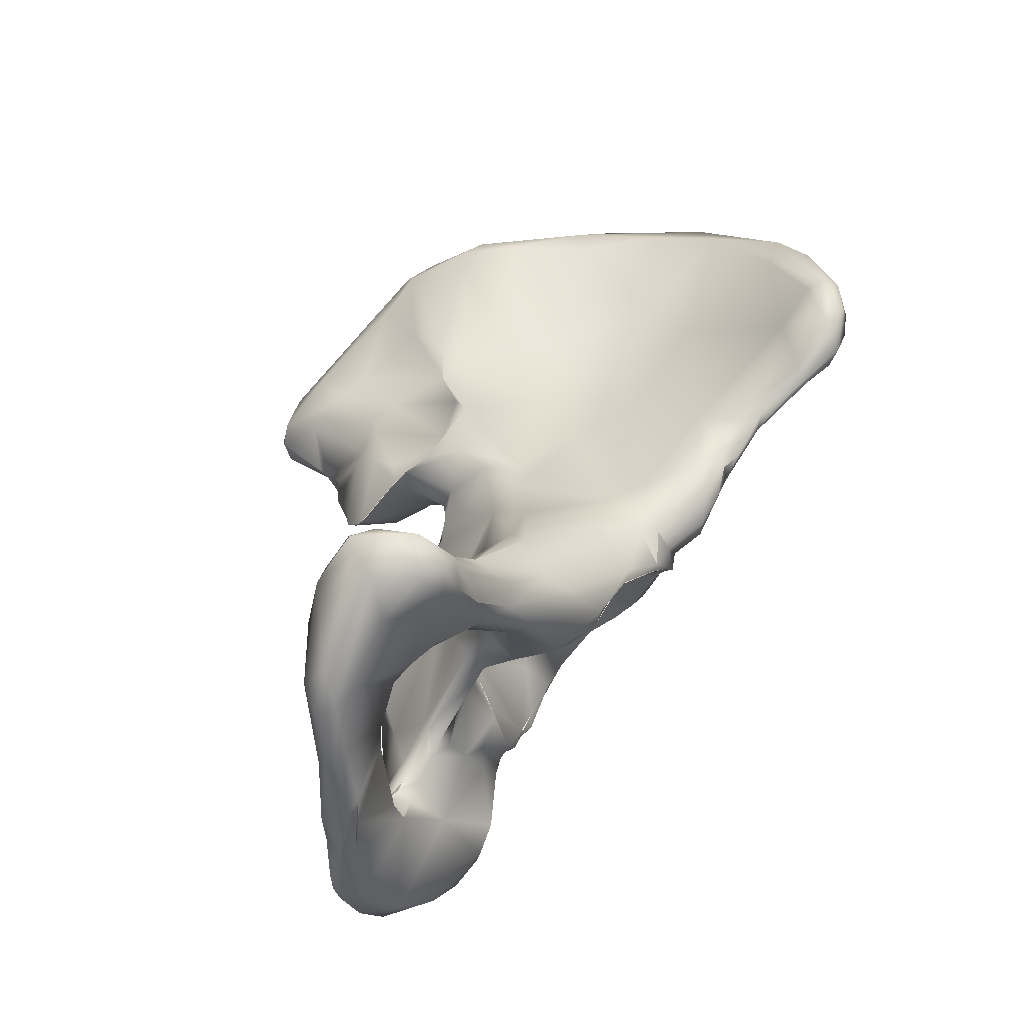
<metadata>
{"format":"obj","ext":"obj","renderer":"f3d","projection":"perspective","resolution":1024,"background":"white","views":[{"elev":-28.4,"azim":-27.9,"up":"+Z"}]}
</metadata>
<code>
o grp1
v 36.02 -52.93 755
v 42.29 -42.75 756.6
v 45.35 -47.63 752.1
v 35.7 -57.81 753.5
v 41.91 -55.88 752.5
v 30.09 -70.3 757.3
v 32.49 -59.13 755.8
v 30.09 -70.3 757.3
v 54.37 -50.16 754.2
v 33.01 -72.13 758.3
v 24.52 -85.45 759.7
v 27.44 -84.65 759.9
v 24.98 -90.63 762.6
v 36.02 -52.93 755
v 32.49 -59.13 755.8
v 36.58 -50.64 760.4
v 40.49 -42.89 759.9
v 41.29 -42.18 760
v 53.78 -42.02 754.1
v 26.83 -69.53 760.4
v 17.93 -85.24 769.9
v 64.85 -46.39 758.5
v 58.6 -37.34 758.4
v 22.19 -77.33 761.5
v 15.52 -90.35 769.1
v 48.59 -63.65 771
v 8.477 -103.3 774.1
v 15.8 -94.98 766.7
v 5.449 -104.6 780.2
v 27.68 -84.89 759.6
v 11.09 -109 774
v 17.68 -99.63 769.1
v 27.77 -95.38 777.9
v 29.78 -91.25 774.9
v 49.11 -35.41 768.3
v 53.88 -32.68 765.3
v 46.74 -53.46 778.5
v 21.78 -88.11 776.7
v 32.63 -73.26 774.1
v 61.91 -57.55 774.7
v 71.75 -44.88 763.8
v 9.645 -99.38 779.6
v 43.2 -69.7 771.2
v 75.5 -50.21 770.8
v 6.262 -112.7 780.2
v 13.38 -126.5 787.7
v 8.738 -130.9 794.6
v 14.95 -114 778.4
v 28.12 -108.9 787.6
v 27.44 -102.2 785.8
v 56.97 -30.86 777.4
v 42.25 -59.01 774.8
v 46.88 -58.38 779.6
v 67.96 -33.45 768.8
v 41.46 -63.94 774.3
v 45.11 -62.24 775.7
v 45.02 -62.17 775.6
v 45.02 -62.17 775.6
v 42.31 -59.04 774.7
v 73.15 -33.41 776.3
v 24.76 -90.17 779.1
v 27.82 -91.59 777.5
v 36.75 -78.48 773.9
v 36.75 -78.48 773.9
v 43.2 -69.7 771.2
v 43.18 -67.43 772.9
v 48.42 -63.49 771
v 51.53 -61.35 776.3
v 77.27 -52.51 777.9
v 76.28 -46.67 770.3
v 2.596 -116.1 798.4
v 3.735 -109.6 792.1
v 24.1 -101.2 791.1
v 24.34 -91.97 780.3
v 26.61 -100.8 788.2
v 27.6 -103.2 786.7
v 17.68 -135.6 794
v 22.8 -125.5 791.3
v 66.72 -28.98 776.9
v 49.25 -60.9 781.1
v 49.65 -60.35 786.5
v 48.24 -60.91 778.7
v 53.03 -61.94 781.4
v 78.42 -47.11 777.8
v 10.47 -109.4 793.5
v 72.8 -57.05 790.7
v 79.1 -52.11 794.3
v 77.17 -52.36 778.1
v 4.802 -129.8 800.4
v 29.57 -103.6 794.9
v 31.73 -108.1 792.1
v 33.1 -112.5 792.7
v 9.994 -136.1 802.6
v 42.31 -115.5 798.3
v 15.85 -138.2 803.1
v 24.56 -133 793.5
v 21.46 -137.8 797.7
v 28.19 -132.2 795.9
v 25.43 -136 799.9
v 61.81 -33.18 795
v 54.17 -39.11 786
v 69.53 -29.34 786.4
v 75.43 -36.91 800.9
v 52.51 -67.7 792.2
v 54.56 -65.28 787.3
v 51.9 -66.5 794.4
v 52.48 -68.46 792.8
v 54.57 -65.28 787.1
v 64.72 -63.22 789.7
v 58.97 -66.2 790.6
v 3.859 -117.6 801.6
v 16.39 -116.2 800.9
v 27.54 -104.9 797.9
v 29.03 -111.6 804.7
v 5.234 -126.2 805.4
v 5.183 -126.2 805.6
v 9.409 -130.4 806.4
v 29.15 -103.4 794.2
v 42.46 -107.5 799.9
v 29.44 -127.4 806
v 37.29 -123 798.7
v 58.86 -109.3 803.4
v 53.99 -107.3 801.8
v 32.32 -128.7 802.3
v 37.29 -123 798.7
v 48.54 -117.8 808.5
v 48.75 -116 803.2
v 69.9 -30.16 793.3
v 52.19 -49.31 797.8
v 52.12 -41.69 805.3
v 79.1 -49.38 789.2
v 58.36 -85 802.8
v 56.39 -76.67 797.4
v 56.39 -76.67 797.4
v 59.11 -73.96 799
v 68.48 -64.48 791.9
v 80.91 -51.94 798.4
v 54.48 -84.61 806
v 57.35 -80.6 800.6
v 68.67 -71.13 797.5
v 76.32 -63.38 794.2
v 79.37 -55.76 796.1
v 77.74 -57.25 795.2
v 39.97 -103.7 810.3
v 44.12 -103.5 804.5
v 41.49 -102.7 808.4
v 39.46 -114.5 813.3
v 28.7 -122.9 807.1
v 48.87 -104.8 802.8
v 61.46 -94 802
v 37.87 -120.5 810.4
v 52.6 -101.2 804.4
v 68.99 -100.8 803.1
v 37.87 -120.5 810.4
v 59.38 -37.28 805
v 69.88 -30.64 793.2
v 80.31 -46.3 798.9
v 80.27 -48.19 804.1
v 53.13 -80.21 811.1
v 58.77 -74.17 807
v 63.28 -70.81 808.7
v 71.88 -63.19 803.7
v 66.35 -71 802.6
v 81.04 -57.91 796.8
v 84.09 -55.73 802.9
v 80.95 -57.95 796.8
v 85.17 -53.01 802.3
v 85.17 -53.01 802.3
v 53.86 -95.2 806.4
v 59.57 -85.43 804.4
v 59.64 -88.47 803
v 63.28 -70.81 808.7
v 66.66 -70.91 801.9
v 44.2 -101.5 815.4
v 47.98 -98.27 817.2
v 64.58 -93.03 804.4
v 73.21 -99.73 806.3
v 66.63 -95.17 821.3
v 60.28 -112.9 815
v 56.06 -109.4 824.8
v 66.72 -111.5 813.4
v 77.15 -107.6 812
v 77.59 -103.7 809.9
v 50.29 -44.59 811.5
v 51.3 -40.52 809.8
v 54.57 -38.33 809.9
v 61.52 -38.5 809.9
v 74.47 -45.6 810.8
v 83.78 -50.28 804.7
v 61.67 -67.11 816.8
v 67.27 -64.16 815.7
v 88.4 -52.65 805.5
v 87.57 -54.51 808.4
v 88.4 -52.65 805.5
v 51.58 -92.99 820.3
v 52.24 -96.07 826.1
v 62.1 -90.04 814.4
v 55.83 -104.7 828.8
v 37.87 -120.5 810.4
v 81.82 -105 817.8
v 77.59 -103.7 809.9
v 81.07 -105 816.9
v 45.8 -34.48 817.7
v 45.35 -36.73 820.9
v 48.73 -34.55 817.2
v 55.47 -39.35 822.8
v 56.79 -64.13 824.6
v 56.76 -80.37 830.6
v 59.25 -72.44 821.7
v 84.82 -56.73 819.6
v 92.29 -51.18 814.4
v 83.08 -57.21 800.9
v 88.4 -52.65 805.5
v 92.58 -54.45 817.5
v 88.4 -52.65 805.5
v 92.3 -51.18 814.4
v 61.03 -79.14 823.4
v 95.71 -55.69 823.2
v 62 -83.46 824.5
v 81.7 -98.48 829.3
v 77.6 -106.6 833.5
v 84.64 -105.1 822
v 86.22 -105.7 825.7
v 85.39 -105.3 822.6
v 45.03 -34.78 818.5
v 46.4 -35.39 822
v 45.44 -36.7 820.9
v 47.06 -37.13 824.4
v 47.06 -37.13 824.4
v 49.66 -39.78 826.2
v 49.37 -39.59 826.4
v 62.1 -76.37 825.6
v 62.63 -69.13 822.2
v 69.3 -71.53 826
v 79.8 -63.37 827.5
v 95.16 -52.74 823.6
v 61.24 -81.82 825.8
v 61.24 -81.86 825.8
v 64.29 -78.18 849.3
v 81.07 -88.5 835.2
v 94.56 -102.9 828.6
v 105.7 -95 835.4
v 94.14 -103.1 828.5
v 47.06 -37.13 824.4
v 52.01 -40.75 828.4
v 52.01 -40.75 828.4
v 55.46 -43.69 834.6
v 70.62 -44.5 837.6
v 68.29 -52.02 857.6
v 61.59 -54.39 851.3
v 81.03 -73.28 834.9
v 93.93 -65.84 833.2
v 99.57 -60.01 829.7
v 102 -62.13 832.4
v 99.57 -60.01 829.7
v 64.16 -95.06 841.2
v 68.53 -84.02 854.4
v 85.84 -98.62 848.1
v 102.7 -92.74 836.3
v 90.86 -104.4 837.9
v 89.77 -103.1 842.6
v 95.57 -103.6 830.7
v 101.4 -100.5 832.4
v 99.29 -103.4 835.7
v 95.1 -105.6 838.6
v 105.5 -95.01 835.7
v 89.05 -52.64 843.9
v 87.88 -74.85 837.4
v 100.4 -63.57 831
v 101.6 -61.69 831.8
v 94.38 -85.55 838.3
v 105.2 -66.89 834
v 105.5 -66.82 834.1
v 105.6 -85.59 837.4
v 106.7 -73.01 835.2
v 109.1 -74.82 837.7
v 107.2 -89.89 839.6
v 105.8 -93.44 836.6
v 105.8 -93.44 836.6
v 105.8 -93.44 836.6
v 105.6 -85.59 837.4
v 95.1 -105.6 838.6
v 95.57 -103.6 830.7
v 105.7 -95.91 839.5
v 105.5 -109.4 841.7
v 107.8 -104.7 841.5
v 104.4 -113.4 847.9
v 108.6 -112.1 848.9
v 62.21 -51.68 851.8
v 76.38 -53.2 855.9
v 102.8 -73.88 849.1
v 106.8 -82.96 849.6
v 94.02 -103.7 853.5
v 87.9 -77.72 877.7
v 102.1 -113.5 853.4
v 112.7 -109.6 855.3
v 110.2 -113.1 856.7
v 62.9 -54.17 856.7
v 61.85 -55.82 858
v 63.04 -62.65 855.7
v 64.52 -73.23 864.7
v 90.55 -64.04 856.8
v 109 -85.05 857.2
v 109.1 -113.6 861.7
v 110.2 -113.1 856.7
v 114.8 -112.7 861.5
v 62.05 -55.83 858.1
v 61.49 -55.45 861.1
v 62.88 -54.66 859.8
v 60.5 -62.17 862.2
v 64.28 -50.78 864.2
v 56.38 -51.63 865.5
v 70.96 -52.38 861.6
v 59.8 -68.91 870.3
v 78.47 -55.25 860.4
v 71.01 -79.49 863.9
v 84.32 -60.46 868.2
v 108.4 -106.2 874.6
v 119 -115.6 868.4
v 113.6 -115 869.5
v 118.6 -118.5 871.8
v 46.5 -37.22 861.4
v 45.53 -30.39 863.5
v 46.35 -33.41 862
v 45.78 -30.46 863.7
v 46.35 -33.37 862
v 46.97 -28.32 864.8
v 45.85 -27.92 869.4
v 58.65 -32.87 866.2
v 47.02 -37.45 861.8
v 53.01 -26.72 867.2
v 46.73 -43.45 877
v 49.56 -51.5 867.2
v 49.22 -49.06 866.4
v 62.12 -44.61 867
v 64.63 -41.1 869
v 50.64 -55.38 868.5
v 53.73 -61.49 870.3
v 71.14 -48.43 868.2
v 103.9 -76.04 867.9
v 120.6 -118.1 871.2
v 45.75 -22.15 874.9
v 44.9 -35.71 878.5
v 49.73 -49.09 873.6
v 65.74 -35.4 874.9
v 59.39 -58.77 879.5
v 73.3 -46.79 874.1
v 61.83 -66.52 884.8
v 86.58 -62.46 881.3
v 115.2 -83.04 888.8
v 103.3 -84.14 889.2
v 118.4 -119.9 879.8
v 124.7 -125.1 877.3
v 123.4 -128.4 881.9
v 126.9 -125.2 878.5
v 124.7 -107.5 896.5
v 127.6 -127.5 879.4
v 127.3 -137.9 886.6
v 130.4 -135.7 884
v 127.5 -127.5 879.5
v 130.7 -131.4 882.1
v 46.16 -21.15 881.3
v 48.79 -17.39 879.3
v 55.12 -20.45 876.9
v 47.88 -41.85 886.6
v 62.36 -25.25 890.4
v 61.46 -62.38 889.1
v 85.63 -66.58 894.4
v 118 -92.88 882.2
v 122.9 -123.6 895.9
v 124.4 -138.2 892.7
v 130.5 -139.2 894.5
v 133.9 -134.5 890.1
v 45.25 -15.55 885.3
v 46.63 -14.16 885.7
v 43.63 -13.96 887.6
v 43.36 -13.58 888.2
v 48.72 -12.84 887.9
v 46.56 -14.17 885.8
v 48.09 -32.32 885
v 48.79 -37.6 893.3
v 117.3 -88.08 912.4
v 136.1 -129.3 906
v 124.2 -133.8 901.5
v 127.1 -137.3 903.2
v 134.4 -135.1 896.1
v 131.4 -136.8 902.9
v 38.71 -20.42 897.1
v 34.27 -9.845 895.3
v 37.55 -7.183 893.1
v 39.63 -4.299 896.5
v 60.7 -15.26 896.1
v 63.54 -24.32 902.8
v 69 -38.46 897.5
v 52.32 -42.26 896
v 60.12 -56.89 898.9
v 59.8 -57.1 898.7
v 65.32 -56.91 907.2
v 101.2 -73.17 903.7
v 125 -92.63 899.1
v 137.2 -122.1 909.8
v 131 -97.33 906.2
v 135.5 -119.9 924.2
v 34.94 -7.337 897.5
v 34 -12.08 900.7
v 41.03 -1.701 907.3
v 42.43 -29.57 903.1
v 46.89 -2.198 902.9
v 54.76 -5.49 904.7
v 63.71 -13.81 914.8
v 48.72 -29.45 910.3
v 63.66 -26.63 923.3
v 61.51 -53.32 910.2
v 78.93 -58.75 912.7
v 94.91 -64.61 915.7
v 115.1 -77.65 906.5
v 134.3 -89.79 918.7
v 128.4 -113 923.7
v 135.9 -129.3 906
v 137.5 -125.2 911.8
v 38.33 -9.011 911
v 47.48 -1.579 911.2
v 40.51 -19.3 912.6
v 54.19 -34.49 915.7
v 74.95 -46.87 908.4
v 57.14 -44.41 919
v 144.6 -103.4 919.4
v 133.3 -110.6 933.3
v 141.4 -115.8 922
v 55.25 -4.49 911.4
v 58.86 -33.39 943.1
v 54.11 -32.48 932.2
v 60.7 -9.706 916
v 62.75 -22.42 934.6
v 69.91 -48.03 947.9
v 97.5 -58.15 930.6
v 113 -77.6 924.5
v 144.5 -96.09 927.2
v 52.09 -9.02 924.1
v 45.38 -6.19 918.5
v 57.02 -10.4 923.1
v 62.45 -22.48 934.5
v 65.73 -27.2 937.9
v 58.27 -39.51 940.7
v 78.14 -38.94 940.4
v 137.5 -79.57 939.2
v 125.1 -92.31 943.4
v 143.9 -98.65 931.5
v 61.02 -31.78 944.3
v 83.91 -53.86 951.1
v 100.5 -51.64 952.6
v 99.55 -64.4 948.5
v 125 -71.88 944.2
v 114 -76.26 950
v 137 -104.9 938
v 68.21 -32.05 943.5
v 129.1 -74.36 939.4
v 137.6 -79.53 939.3
v 136.6 -96.3 941.9
v 60.02 -34.43 944.5
v 110.8 -60.85 955.9
v 133.2 -75.83 942.3
v 120.4 -71.5 954.4
v 126.6 -83.35 951.9
v 65.03 -38.8 947.8
v 79.72 -46.18 954.6
v 87.61 -47.21 955.5
v 75.52 -48.5 952.6
v 100.8 -61.61 956
v 108.2 -62.43 958.5
f 1 2 3
f 4 5 6
f 1 4 7
f 4 8 7
f 4 3 5
f 3 4 1
f 6 5 10
f 13 11 12
f 6 10 11
f 11 10 12
f 14 15 16
f 16 2 14
f 18 2 16
f 2 19 3
f 7 8 20
f 15 20 21
f 15 21 16
f 3 9 5
f 3 19 9
f 19 22 9
f 22 19 23
f 24 25 21
f 11 24 8
f 20 8 24
f 21 20 24
f 5 9 26
f 27 25 28
f 27 29 25
f 24 28 25
f 28 24 11
f 32 31 28
f 31 27 28
f 28 11 32
f 32 11 13
f 13 33 32
f 33 13 34
f 13 30 34
f 18 17 35
f 36 19 2
f 18 36 2
f 18 35 36
f 36 23 19
f 17 16 37
f 38 39 21
f 5 26 10
f 40 26 9
f 22 23 41
f 25 29 42
f 42 38 21
f 42 21 25
f 26 43 30
f 10 26 30
f 22 41 44
f 9 22 44
f 27 31 45
f 34 30 43
f 46 47 31
f 31 47 45
f 31 32 48
f 48 32 33
f 49 48 50
f 46 31 48
f 46 48 49
f 37 35 17
f 51 36 35
f 52 16 21
f 16 52 37
f 53 37 52
f 36 54 23
f 39 55 52
f 52 21 39
f 52 55 57
f 58 53 59
f 23 54 41
f 54 60 41
f 39 38 61
f 39 61 62
f 63 39 62
f 64 65 66
f 66 55 63
f 63 55 39
f 56 66 65
f 56 65 67
f 56 55 66
f 56 67 68
f 68 26 40
f 44 40 9
f 44 69 40
f 70 44 41
f 60 70 41
f 29 71 72
f 29 45 71
f 29 27 45
f 72 42 29
f 38 42 73
f 74 61 38
f 73 74 38
f 62 33 34
f 34 64 62
f 65 64 34
f 33 50 48
f 62 75 33
f 75 50 33
f 61 75 62
f 76 49 50
f 46 78 77
f 49 78 46
f 79 54 36
f 58 80 53
f 37 53 81
f 82 56 68
f 83 82 68
f 82 83 80
f 83 68 40
f 44 70 84
f 84 70 60
f 72 85 42
f 86 40 69
f 88 44 84
f 89 71 45
f 85 73 42
f 111 85 72
f 73 75 61
f 90 50 75
f 91 50 90
f 89 45 47
f 49 92 78
f 91 49 76
f 47 93 89
f 94 78 92
f 46 77 47
f 77 93 47
f 95 93 77
f 77 78 96
f 78 94 96
f 95 77 97
f 97 77 96
f 97 96 98
f 98 99 97
f 36 51 79
f 35 101 51
f 35 37 101
f 60 54 79
f 102 60 79
f 101 37 81
f 103 84 60
f 81 53 80
f 80 83 104
f 104 83 105
f 81 80 104
f 106 81 104
f 105 107 104
f 108 83 40
f 109 108 40
f 108 109 110
f 108 110 105
f 86 109 40
f 87 88 84
f 86 69 87
f 111 72 71
f 85 111 112
f 113 73 114
f 115 71 89
f 71 115 111
f 116 112 111
f 85 112 73
f 73 112 114
f 73 118 75
f 118 73 113
f 113 90 118
f 115 89 93
f 115 93 117
f 115 117 116
f 92 49 91
f 91 90 119
f 94 92 91
f 91 119 94
f 117 93 95
f 117 95 120
f 94 121 96
f 122 94 123
f 99 95 97
f 124 120 99
f 120 95 99
f 99 98 125
f 99 125 124
f 120 124 126
f 98 96 121
f 124 125 126
f 125 127 126
f 127 121 94
f 100 128 51
f 101 81 129
f 101 100 51
f 101 130 100
f 130 101 129
f 128 79 51
f 102 79 128
f 102 103 60
f 132 105 133
f 132 107 105
f 134 110 135
f 133 105 110
f 81 106 129
f 109 135 110
f 86 136 109
f 84 131 87
f 131 137 87
f 103 131 84
f 104 138 106
f 132 138 107
f 135 139 134
f 135 109 140
f 140 109 136
f 136 141 140
f 142 136 87
f 87 136 86
f 136 143 141
f 114 144 113
f 114 147 144
f 148 147 114
f 90 146 145
f 119 90 145
f 145 149 119
f 120 116 117
f 112 116 148
f 116 120 148
f 112 148 114
f 148 120 151
f 94 119 123
f 119 149 123
f 149 152 123
f 150 123 152
f 123 150 153
f 120 126 154
f 127 94 122
f 153 122 123
f 155 128 100
f 103 102 156
f 103 157 131
f 157 137 131
f 158 137 157
f 159 106 138
f 160 139 135
f 160 135 140
f 140 161 160
f 162 163 140
f 162 140 141
f 143 164 141
f 143 142 164
f 87 137 142
f 166 165 141
f 164 142 137
f 164 137 167
f 166 168 165
f 138 132 169
f 139 132 133
f 132 170 171
f 139 170 132
f 113 144 90
f 144 146 90
f 144 147 174
f 152 149 145
f 145 175 152
f 150 152 169
f 169 152 175
f 138 169 159
f 171 176 150
f 169 132 150
f 176 171 170
f 148 151 147
f 176 153 150
f 153 176 177
f 154 126 179
f 180 154 179
f 179 126 127
f 181 179 127
f 181 127 182
f 122 182 127
f 153 182 122
f 153 177 183
f 182 153 183
f 184 130 129
f 184 185 130
f 185 186 130
f 186 155 130
f 130 155 100
f 186 187 155
f 187 128 155
f 128 187 156
f 156 187 103
f 188 103 187
f 158 103 188
f 103 158 157
f 170 139 160
f 161 163 162
f 162 191 161
f 141 165 162
f 191 162 165
f 168 192 165
f 137 189 167
f 158 189 137
f 167 189 194
f 195 159 169
f 196 174 147
f 145 146 175
f 144 175 146
f 144 196 175
f 175 196 195
f 169 175 195
f 197 176 170
f 147 151 198
f 198 196 147
f 180 198 199
f 176 197 178
f 178 177 176
f 178 200 177
f 177 200 201
f 202 182 183
f 185 203 186
f 205 187 186
f 205 206 187
f 207 184 129
f 207 129 106
f 208 207 106
f 189 158 188
f 208 106 159
f 170 209 197
f 190 160 161
f 161 191 190
f 160 190 209
f 209 170 160
f 210 191 165
f 210 165 193
f 210 193 214
f 211 194 189
f 193 212 213
f 188 211 189
f 214 215 216
f 159 195 208
f 217 197 209
f 193 213 214
f 216 218 214
f 196 208 195
f 178 197 219
f 181 221 179
f 222 200 178
f 181 182 223
f 202 224 182
f 181 223 221
f 182 224 223
f 185 225 203
f 225 184 204
f 225 185 184
f 205 186 203
f 227 226 203
f 226 205 203
f 227 228 226
f 229 204 230
f 205 226 206
f 230 204 184
f 206 188 187
f 232 217 209
f 209 190 233
f 233 232 209
f 191 233 190
f 234 233 191
f 210 235 191
f 217 219 197
f 237 219 217
f 237 238 219
f 217 232 238
f 239 208 196
f 238 240 219
f 240 178 219
f 178 240 220
f 180 179 221
f 178 220 222
f 241 222 220
f 226 244 231
f 231 206 226
f 207 230 184
f 207 247 230
f 246 230 247
f 231 245 248
f 248 245 249
f 250 247 207
f 211 188 206
f 207 208 239
f 211 248 236
f 232 233 234
f 234 251 232
f 234 191 235
f 234 235 251
f 235 252 251
f 235 210 218
f 235 218 252
f 218 210 214
f 236 218 211
f 232 240 238
f 236 253 218
f 254 255 236
f 198 239 196
f 198 256 239
f 239 256 257
f 258 180 221
f 256 180 258
f 220 240 259
f 241 220 259
f 221 260 261
f 221 223 260
f 260 223 262
f 259 242 241
f 262 223 224
f 224 243 262
f 241 242 263
f 262 243 263
f 264 262 263
f 265 262 264
f 266 263 242
f 245 247 249
f 231 248 206
f 211 206 248
f 250 207 239
f 248 267 236
f 232 251 240
f 251 252 268
f 218 269 252
f 218 253 269
f 270 269 253
f 251 268 240
f 270 272 269
f 198 180 256
f 271 240 268
f 268 275 274
f 274 271 268
f 275 252 269
f 252 275 268
f 275 269 272
f 276 275 272
f 259 240 271
f 271 274 259
f 275 276 274
f 276 277 274
f 221 261 258
f 259 278 242
f 274 279 259
f 277 280 281
f 282 260 283
f 261 260 282
f 264 263 284
f 263 266 284
f 285 264 286
f 266 277 284
f 284 286 264
f 277 266 280
f 285 282 264
f 285 286 288
f 289 247 250
f 290 248 249
f 267 248 290
f 267 254 236
f 273 254 267
f 273 291 276
f 276 291 292
f 293 258 261
f 277 292 284
f 276 292 277
f 293 261 295
f 295 261 282
f 284 296 286
f 287 282 285
f 282 287 295
f 287 285 288
f 286 296 288
f 297 288 296
f 249 247 289
f 289 250 298
f 300 250 239
f 300 239 301
f 301 239 257
f 302 267 290
f 258 257 256
f 302 291 267
f 258 294 257
f 267 291 273
f 303 292 291
f 292 296 284
f 304 295 287
f 287 288 305
f 305 304 287
f 297 296 306
f 299 250 300
f 250 307 298
f 307 308 309
f 307 309 298
f 310 308 299
f 311 309 308
f 312 308 310
f 309 249 289
f 290 249 313
f 299 300 310
f 310 300 301
f 310 301 314
f 315 302 290
f 315 290 313
f 316 301 257
f 317 291 302
f 292 303 296
f 295 318 293
f 304 318 295
f 303 319 296
f 305 306 304
f 304 306 320
f 321 320 306
f 296 319 306
f 322 323 324
f 327 323 328
f 326 329 330
f 325 331 326
f 325 327 331
f 329 326 331
f 332 322 333
f 330 335 334
f 332 323 322
f 330 329 335
f 329 336 335
f 334 312 337
f 335 312 334
f 312 335 311
f 311 335 339
f 312 310 337
f 314 338 337
f 311 308 312
f 313 249 309
f 311 313 309
f 313 311 339
f 313 339 315
f 314 337 310
f 314 301 316
f 315 317 302
f 257 294 316
f 291 317 340
f 340 303 291
f 321 306 319
f 304 320 318
f 321 319 341
f 327 328 342
f 323 343 328
f 344 332 333
f 336 329 345
f 344 333 338
f 339 335 336
f 347 336 345
f 336 347 339
f 344 338 346
f 314 348 338
f 347 317 339
f 317 315 339
f 348 314 316
f 349 340 317
f 350 303 340
f 293 318 351
f 258 293 351
f 318 320 352
f 352 320 321
f 321 341 353
f 321 354 352
f 303 355 319
f 356 355 303
f 319 357 353
f 321 353 354
f 357 319 355
f 358 353 359
f 353 358 354
f 357 359 353
f 355 361 360
f 362 342 343
f 327 342 363
f 331 327 363
f 362 363 342
f 364 331 363
f 343 323 332
f 328 343 342
f 329 331 364
f 364 345 329
f 343 332 365
f 366 345 364
f 332 344 365
f 345 366 347
f 344 346 365
f 346 338 348
f 347 349 317
f 316 368 348
f 316 294 368
f 340 349 350
f 351 294 258
f 369 356 303
f 369 303 350
f 370 318 352
f 358 371 354
f 361 359 357
f 359 372 358
f 372 359 373
f 359 361 373
f 363 362 374
f 374 375 363
f 375 374 377
f 378 363 379
f 374 362 380
f 378 364 363
f 343 380 362
f 365 380 343
f 381 380 365
f 367 346 348
f 382 351 318
f 356 383 355
f 370 352 354
f 383 361 355
f 372 371 358
f 386 372 373
f 385 371 372
f 372 386 387
f 383 373 361
f 383 386 373
f 388 389 376
f 376 389 377
f 390 377 389
f 390 379 377
f 374 388 376
f 379 375 377
f 391 378 379
f 388 374 380
f 388 380 381
f 364 378 392
f 392 366 364
f 393 394 366
f 395 365 346
f 395 381 365
f 394 347 366
f 346 367 395
f 396 395 367
f 349 347 394
f 348 397 367
f 397 348 398
f 348 368 398
f 294 351 368
f 399 351 382
f 400 369 350
f 356 369 400
f 356 401 383
f 356 402 401
f 370 354 371
f 384 370 371
f 385 384 371
f 385 372 387
f 385 387 403
f 404 390 389
f 389 388 405
f 389 405 404
f 391 379 390
f 404 391 390
f 404 406 391
f 407 405 388
f 392 378 391
f 392 391 408
f 388 381 407
f 410 392 409
f 381 395 407
f 411 407 395
f 411 395 396
f 392 393 366
f 412 394 393
f 413 397 398
f 414 398 368
f 415 368 399
f 368 351 399
f 416 350 349
f 400 350 416
f 416 417 400
f 402 356 400
f 370 382 318
f 418 370 384
f 385 418 384
f 383 401 420
f 387 386 419
f 420 387 419
f 404 421 406
f 404 405 421
f 406 408 391
f 408 406 422
f 392 408 409
f 423 405 407
f 423 407 411
f 396 424 411
f 425 349 394
f 412 425 394
f 426 396 413
f 414 368 415
f 425 416 349
f 400 417 402
f 401 402 427
f 428 385 403
f 387 420 429
f 406 421 440
f 440 422 406
f 405 423 421
f 409 408 430
f 430 408 422
f 421 423 431
f 411 432 423
f 433 410 409
f 430 433 409
f 432 411 424
f 410 393 392
f 393 410 434
f 412 393 434
f 426 424 396
f 435 413 398
f 416 425 436
f 418 382 370
f 427 402 417
f 427 417 438
f 403 387 429
f 401 427 420
f 439 422 440
f 439 441 422
f 441 430 422
f 432 431 423
f 421 431 440
f 430 441 433
f 433 442 410
f 441 442 433
f 442 434 410
f 432 424 426
f 444 426 413
f 414 435 398
f 399 437 415
f 437 399 382
f 382 447 437
f 446 417 416
f 429 420 427
f 448 429 427
f 448 427 438
f 431 449 440
f 434 443 412
f 443 425 412
f 444 432 426
f 444 413 435
f 414 415 450
f 436 425 445
f 451 436 445
f 415 452 450
f 416 436 453
f 452 415 437
f 452 437 454
f 447 454 437
f 447 382 418
f 438 417 446
f 447 418 428
f 418 385 428
f 403 455 428
f 429 455 403
f 455 429 448
f 449 439 440
f 442 441 439
f 439 456 442
f 439 449 456
f 443 442 456
f 453 436 451
f 453 457 416
f 457 446 416
f 458 438 446
f 448 459 455
f 432 444 431
f 460 431 444
f 443 445 425
f 456 445 443
f 456 451 445
f 414 450 435
f 457 453 462
f 457 462 446
f 453 463 462
f 428 464 447
f 464 459 458
f 458 448 438
f 448 458 459
f 459 464 455
f 464 428 455
f 444 465 460
f 449 431 465
f 449 465 466
f 435 465 444
f 467 449 466
f 435 468 465
f 468 466 465
f 467 456 449
f 451 456 467
f 435 450 468
f 452 469 450
f 469 468 450
f 451 461 453
f 469 454 464
f 461 463 453
f 458 462 464
f 464 462 463
f 464 454 447
f 470 468 469
f 468 470 466
f 470 467 466
f 470 451 467
f 469 452 454
f 461 451 470
f 470 463 461
f 464 470 469
f 463 470 464
l 172 173

</code>
